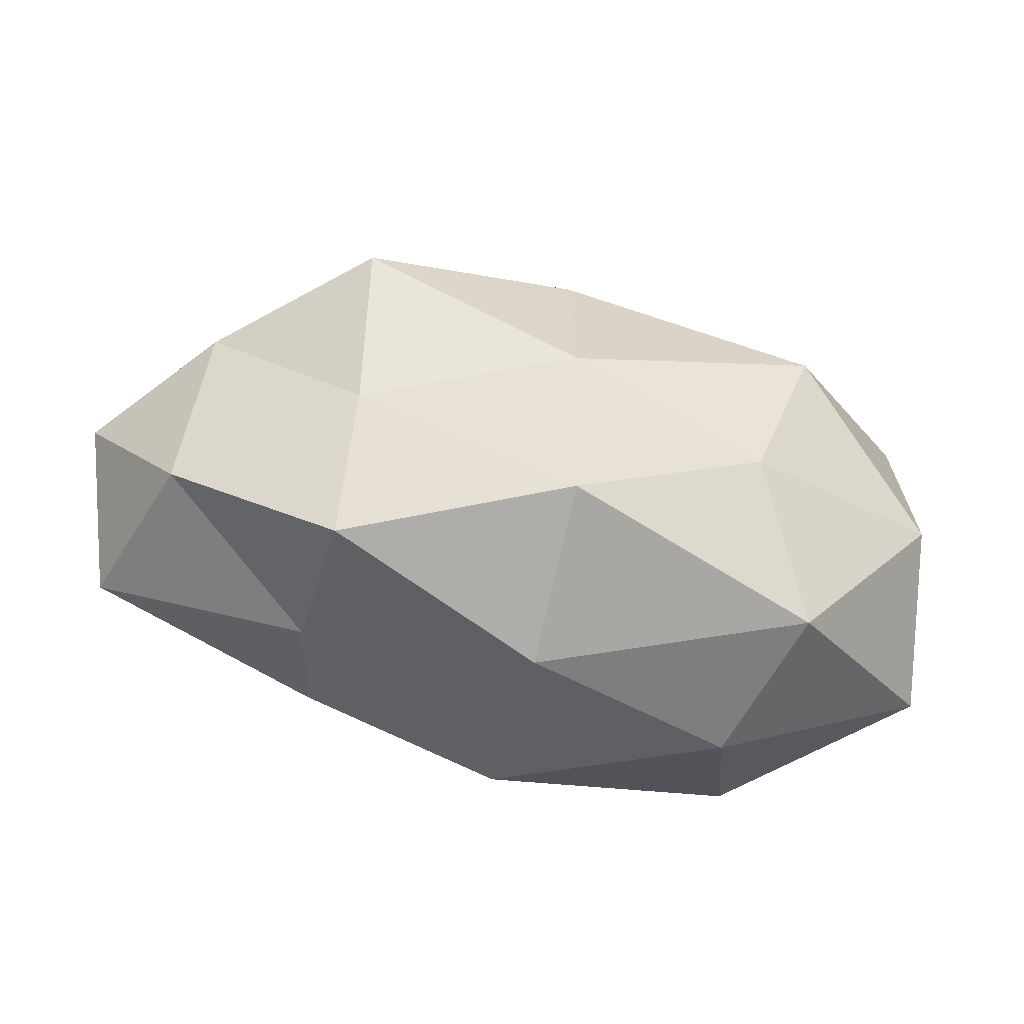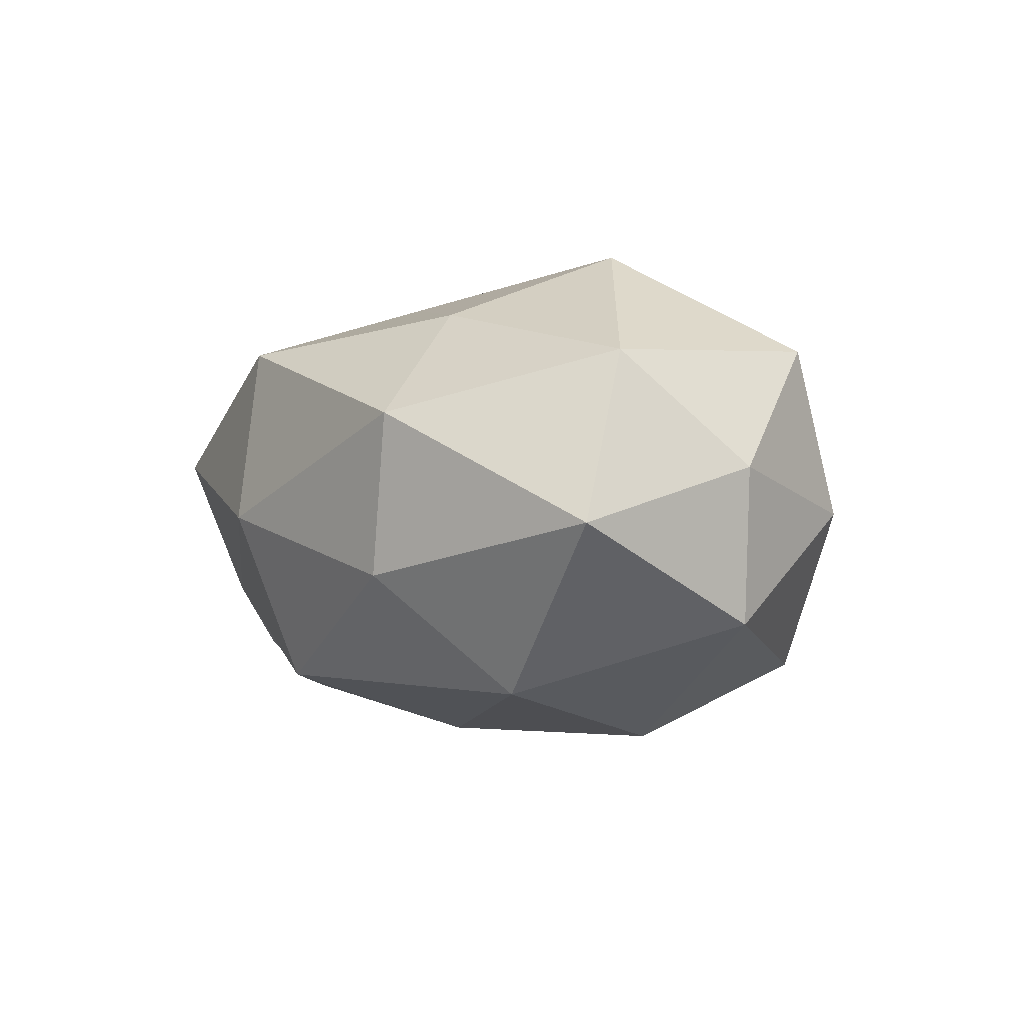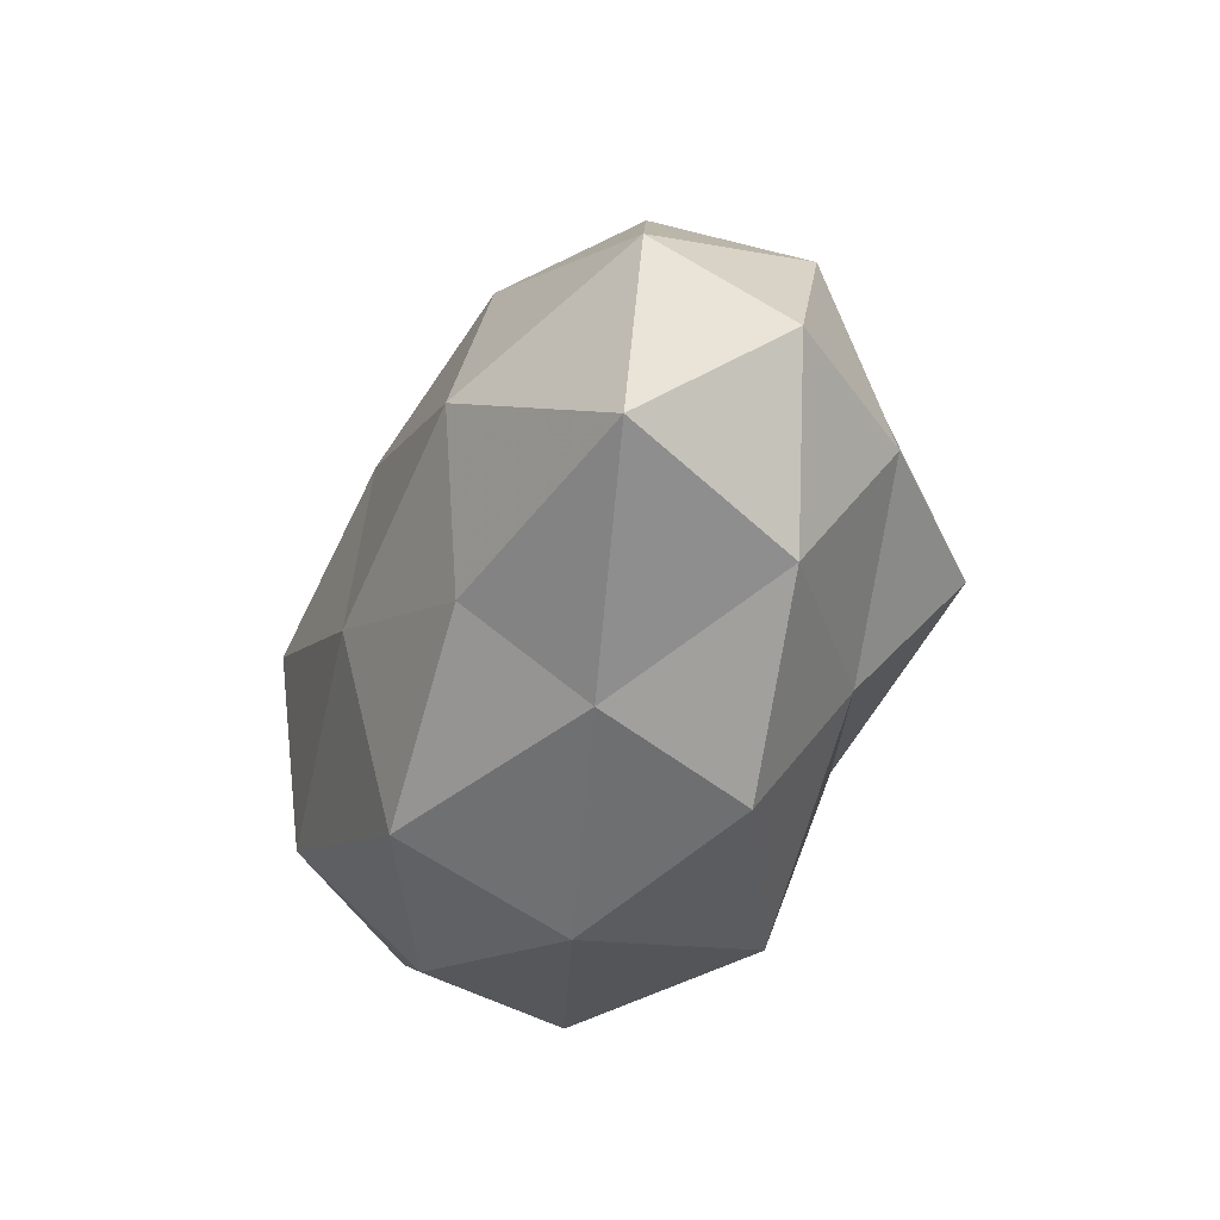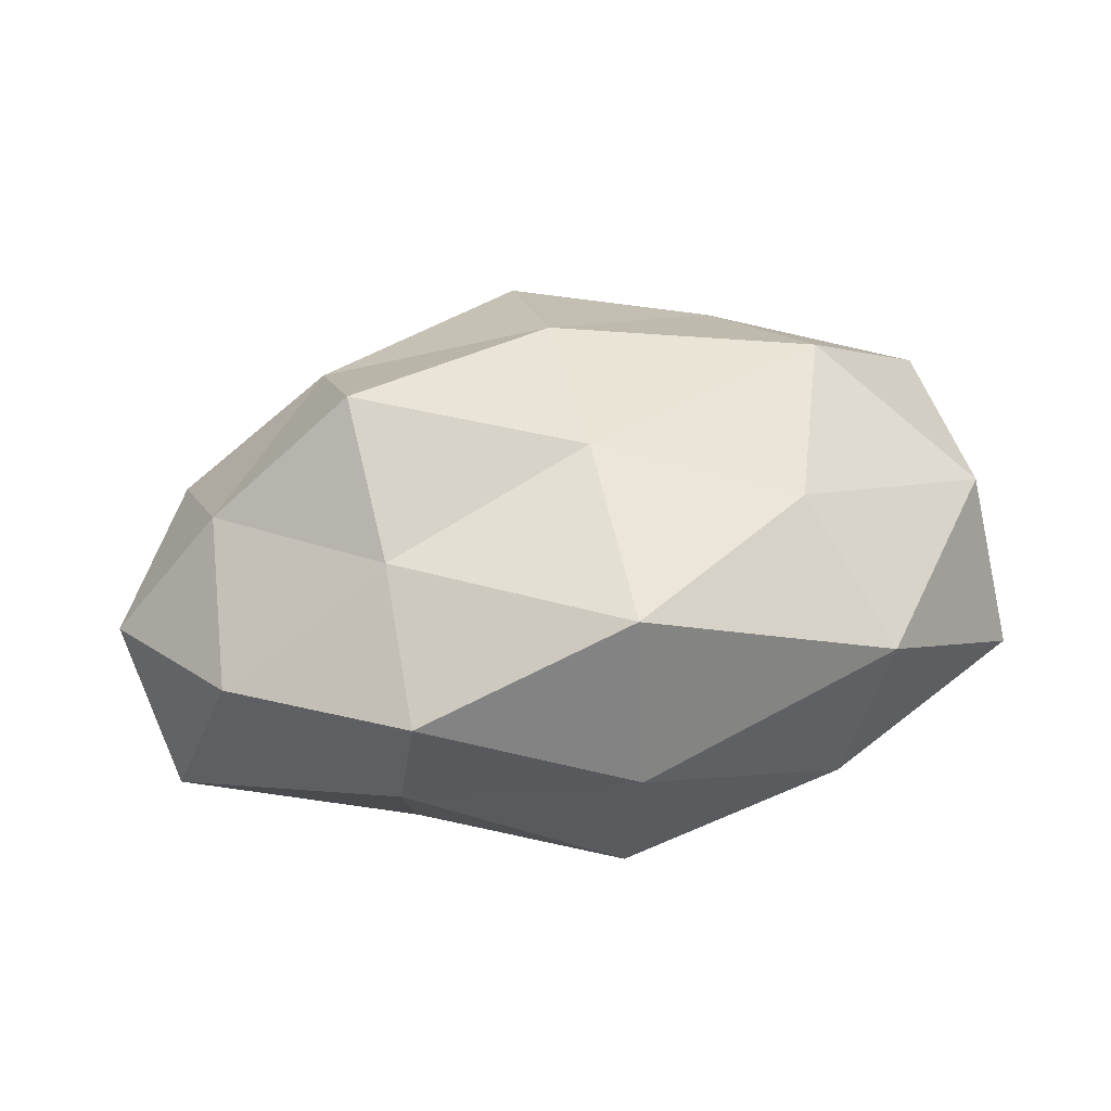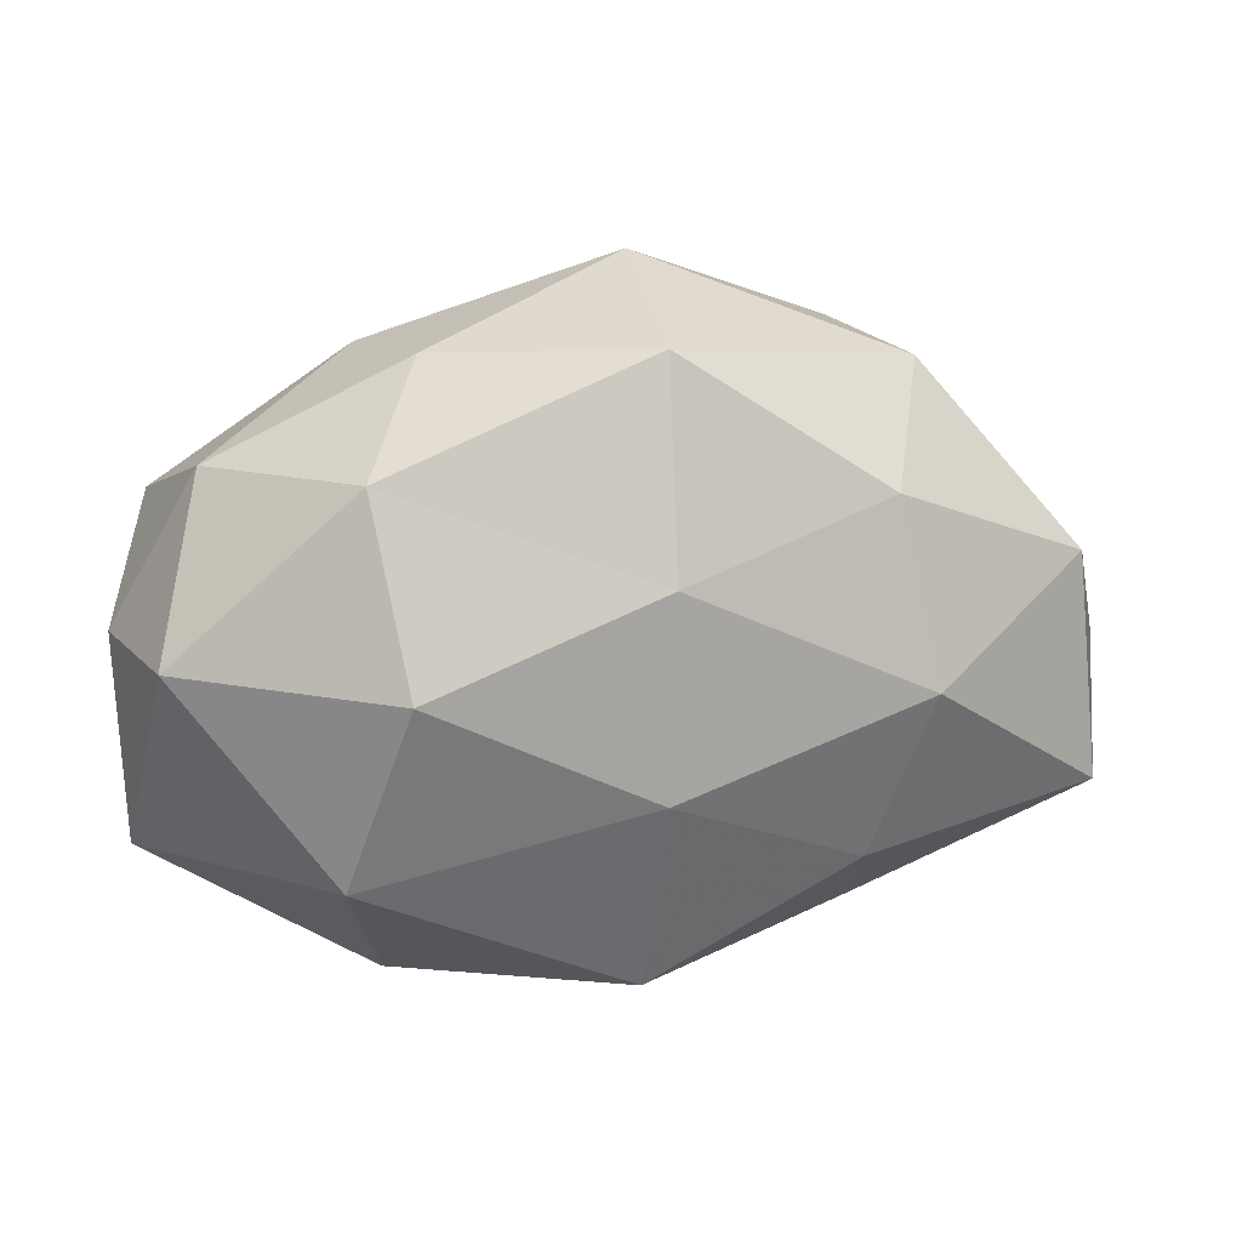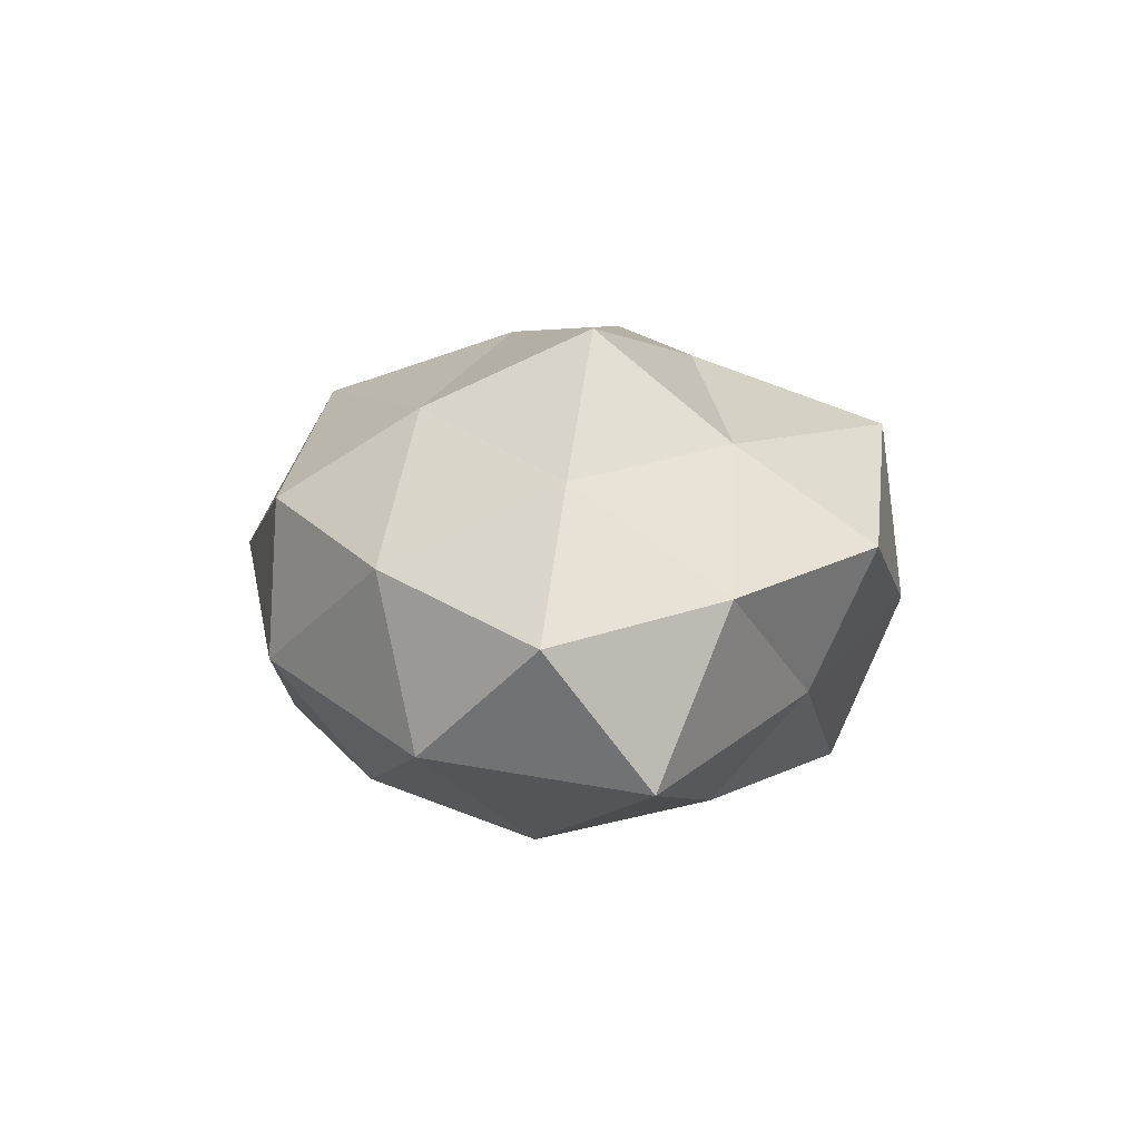
<metadata>
{"format":"obj","ext":"obj","renderer":"f3d","projection":"perspective","resolution":1024,"background":"white","views":[{"elev":-69.9,"azim":-14.0,"up":"+Y"},{"elev":-6.0,"azim":63.8,"up":"+Z"},{"elev":-37.0,"azim":-109.8,"up":"+Y"},{"elev":36.5,"azim":-9.4,"up":"+Z"},{"elev":20.8,"azim":166.8,"up":"+Y"},{"elev":7.9,"azim":-81.1,"up":"+Z"}]}
</metadata>
<code>
v 0.02018 0.01894 0.02394
v -0.02543 -0.03748 0.00735
v -0.02691 0.02118 -0.02115
v 0.02909 -0.0003662 0.03011
v -0.0237 -0.01852 -0.02303
v -0.04615 -0.02298 0.004115
v -0.02846 -0.00538 0.03176
v -0.003566 0.03116 0.02287
v 0.02773 0.02591 -0.02098
v -0.02904 0.03149 0.01214
v -0.04859 0.01506 0.006844
v -0.03324 0.03141 -0.005997
v 0.0006766 -0.03978 -0.002198
v -0.001141 -0.01363 0.02758
v 0.0482 -0.009814 0.01448
v 0.02326 -0.02006 0.02203
v 0.03182 -0.01578 -0.02526
v 0.04268 0.02354 -0.0028
v 0.03206 -0.03264 0.007707
v -0.05072 0.0104 -0.013
v 0.0486 0.006569 -0.01718
v 0.05266 0.004874 0.0009932
v 0.04707 0.01556 0.01636
v -0.000767 -0.007743 -0.02912
v -0.03013 0.01415 0.02278
v -0.0024 0.008459 0.03039
v 0.02003 0.03467 -0.005432
v -0.02643 -0.02986 -0.009343
v -0.002039 0.01474 -0.02704
v -0.05255 -0.01556 -0.01582
v -0.03018 0.001039 -0.02682
v 0.05212 -0.01643 -0.006435
v -0.05816 -0.004346 0.0002836
v -0.003946 0.04231 0.003618
v -0.02618 -0.02109 0.0188
v -0.04537 -0.005055 0.01619
v 0.0002631 -0.0371 0.01927
v 0.02441 0.03197 0.0111
v -0.003382 0.03684 -0.01749
v 0.02665 -0.03166 -0.01117
v 0.0004607 -0.03141 -0.02227
v 0.0251 0.006061 -0.03025
f 11 10 12
f 16 4 14
f 15 4 16
f 15 16 19
f 20 12 3
f 11 12 20
f 21 9 18
f 22 21 18
f 23 1 4
f 23 4 15
f 22 23 15
f 22 18 23
f 10 25 8
f 11 25 10
f 4 1 26
f 8 26 1
f 4 26 14
f 14 26 7
f 25 7 26
f 25 26 8
f 18 9 27
f 6 28 2
f 2 28 13
f 30 5 28
f 30 28 6
f 20 3 31
f 5 31 24
f 31 3 29
f 31 29 24
f 30 31 5
f 20 31 30
f 15 19 32
f 32 17 21
f 22 15 32
f 22 32 21
f 33 11 20
f 33 30 6
f 33 20 30
f 8 34 10
f 12 10 34
f 6 2 35
f 7 35 14
f 36 7 25
f 36 25 11
f 33 6 36
f 33 36 11
f 6 35 36
f 36 35 7
f 13 37 2
f 14 37 16
f 19 37 13
f 19 16 37
f 35 2 37
f 35 37 14
f 1 38 8
f 23 38 1
f 18 38 23
f 18 27 38
f 38 34 8
f 38 27 34
f 3 12 39
f 27 9 39
f 39 29 3
f 9 29 39
f 12 34 39
f 39 34 27
f 40 19 13
f 32 40 17
f 32 19 40
f 24 41 5
f 17 41 24
f 28 5 41
f 28 41 13
f 13 41 40
f 17 40 41
f 21 42 9
f 21 17 42
f 42 17 24
f 9 42 29
f 24 29 42

</code>
